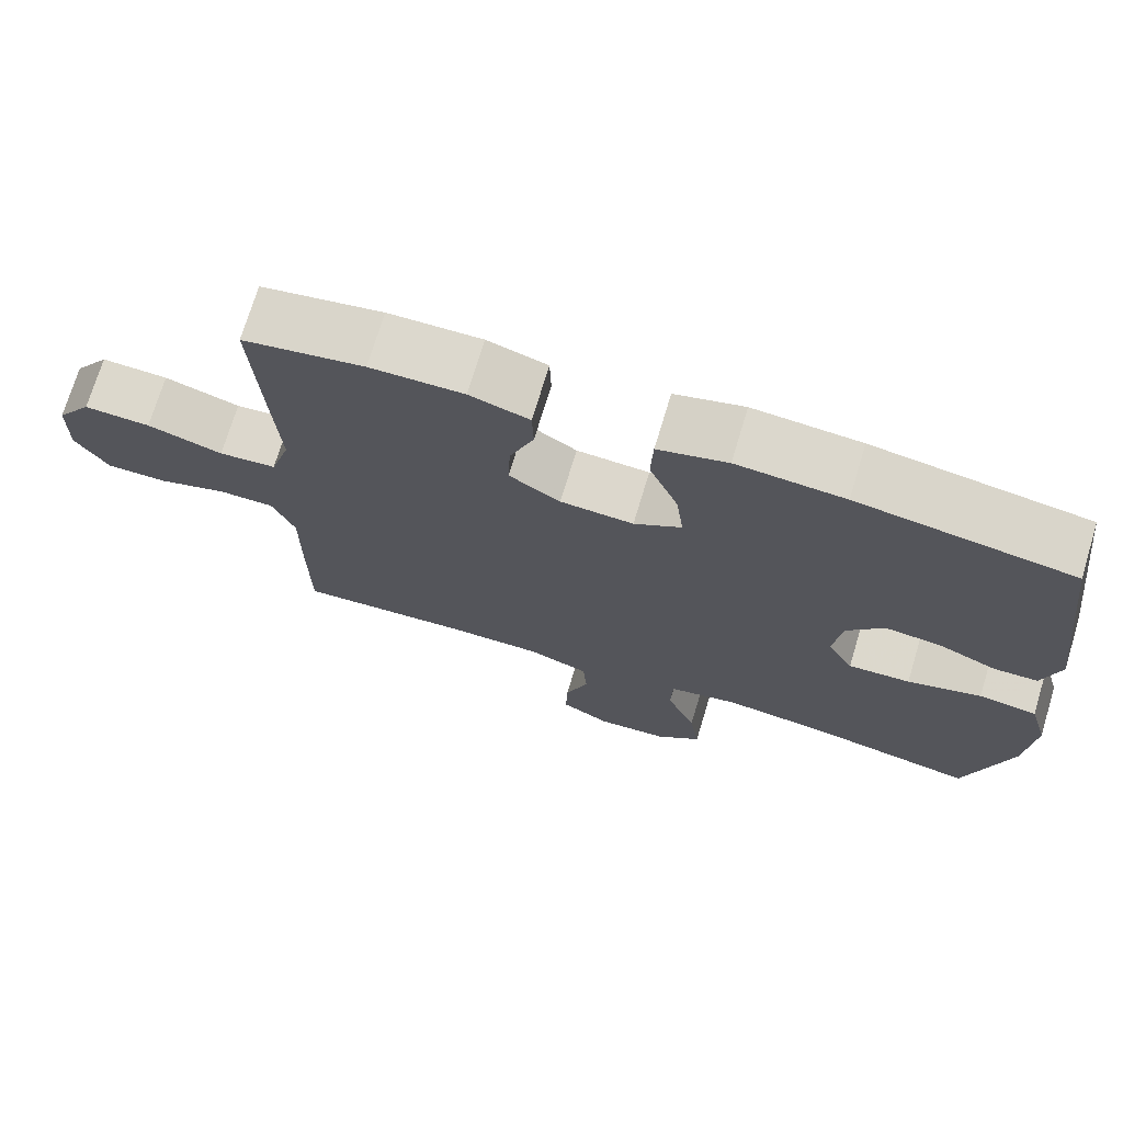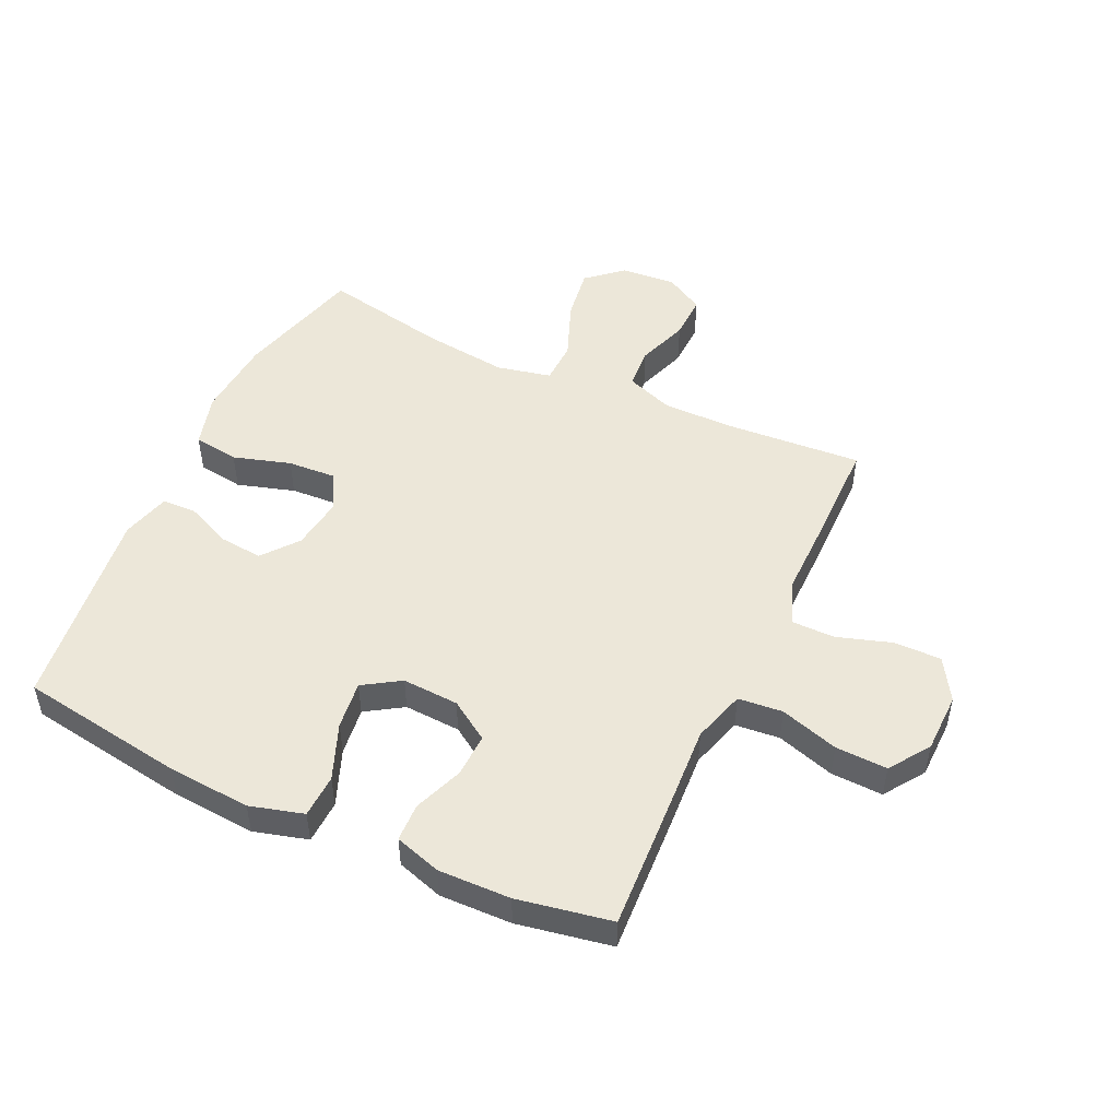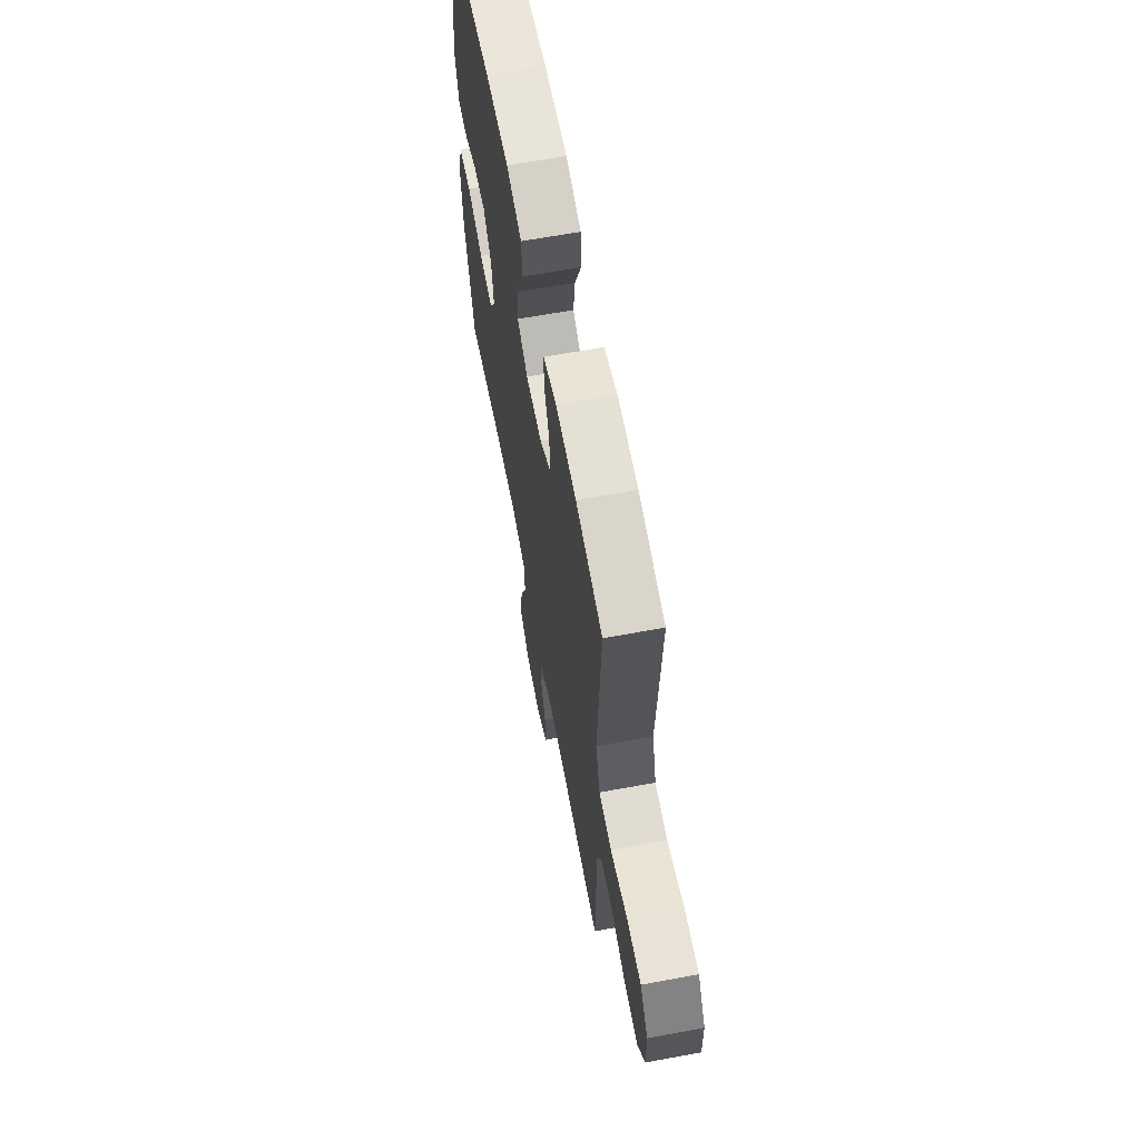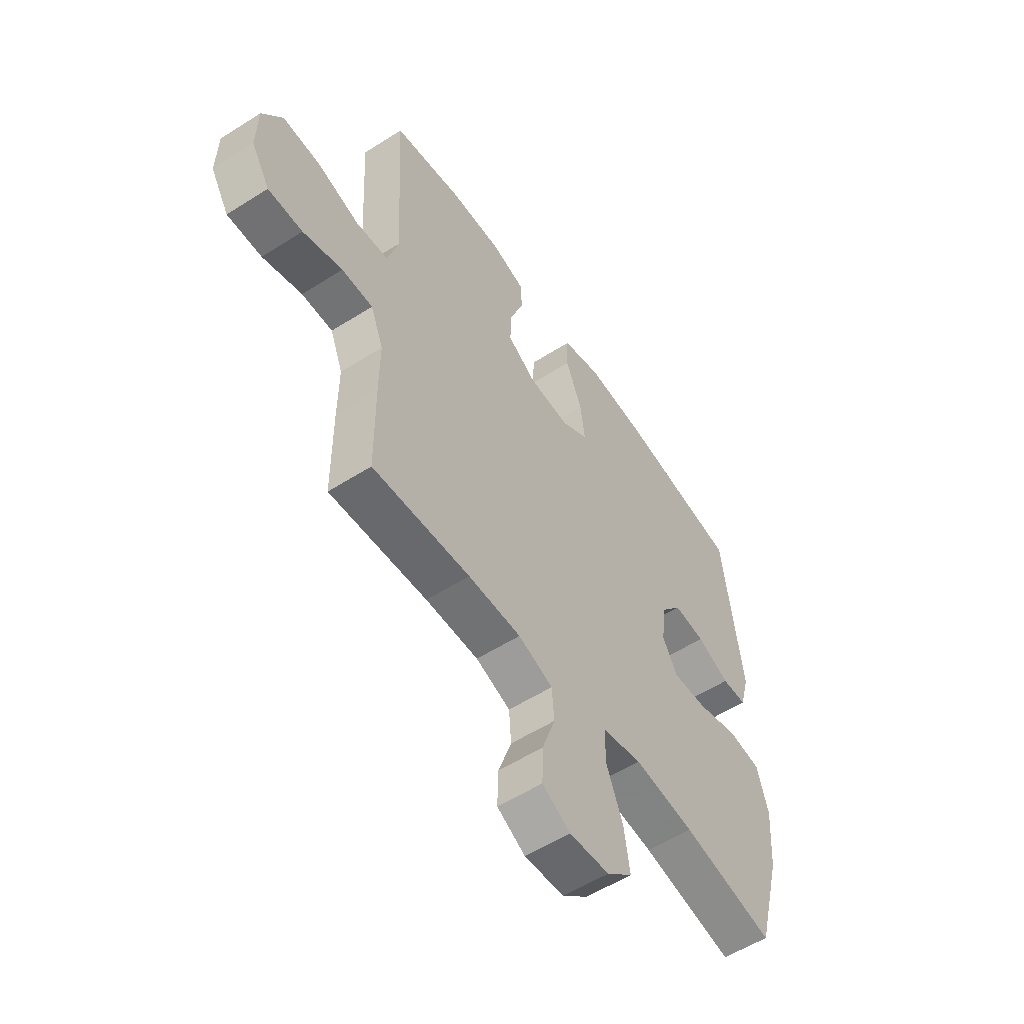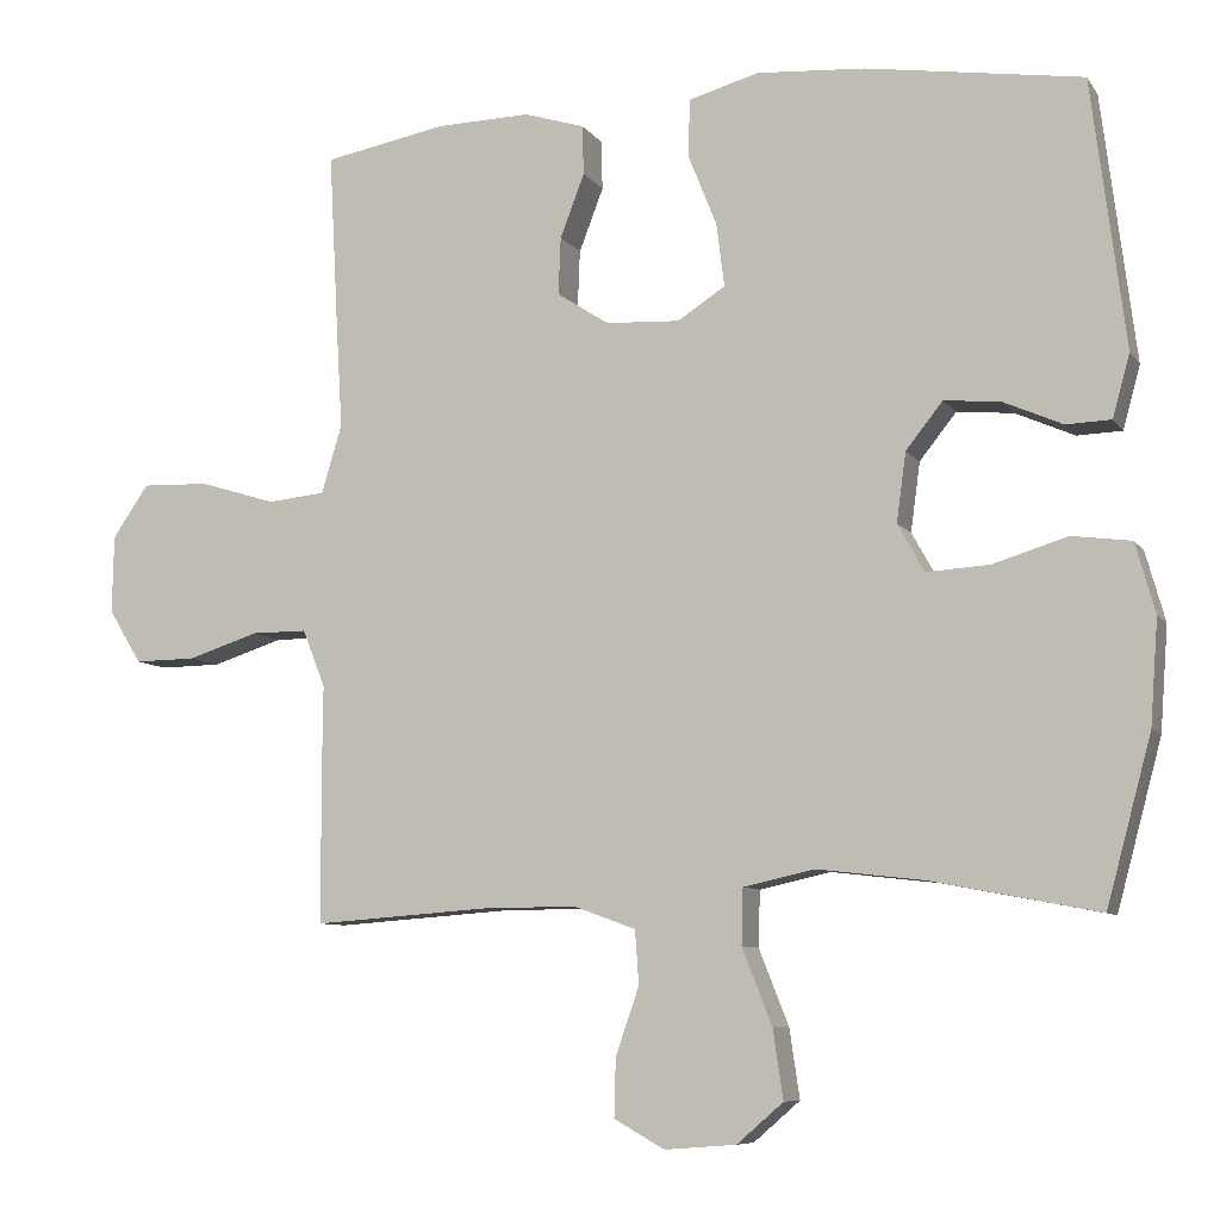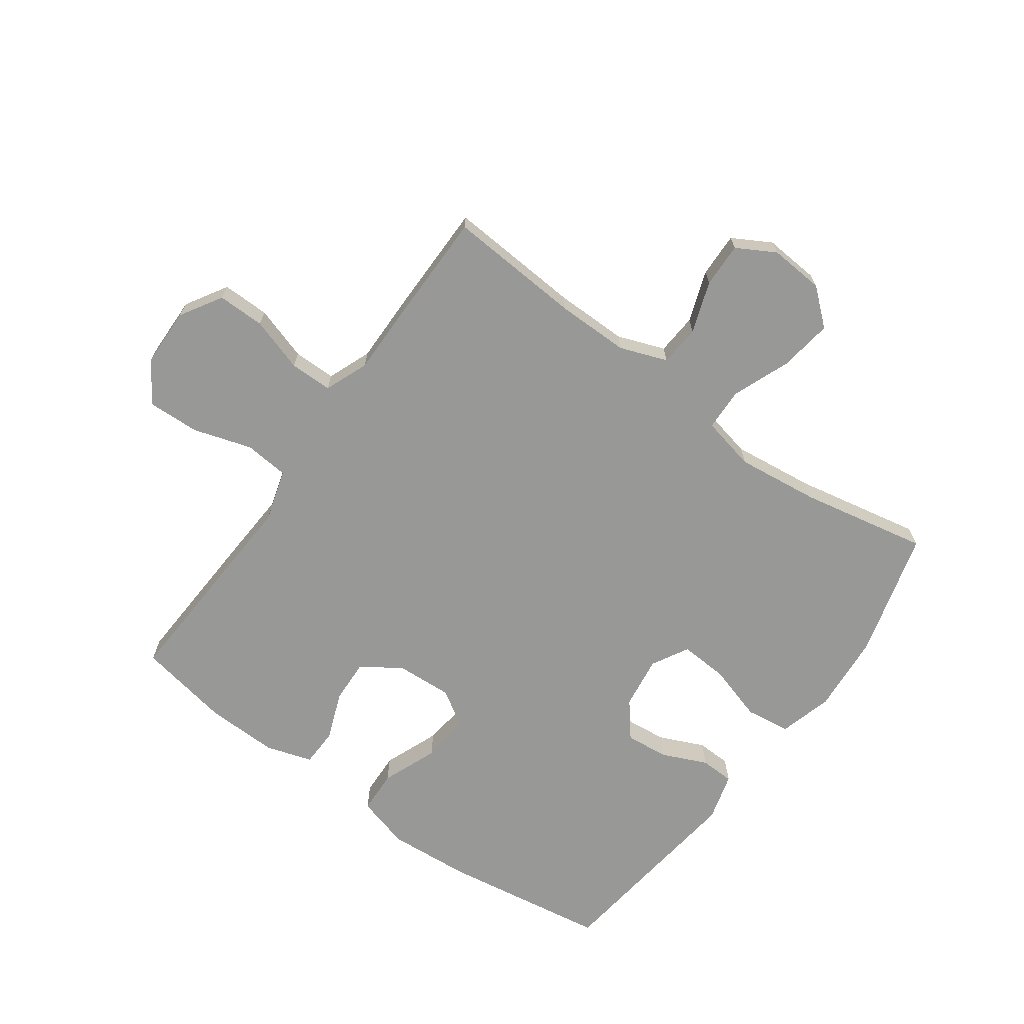
<metadata>
{"format":"obj","ext":"obj","renderer":"f3d","projection":"perspective","resolution":1024,"background":"white","views":[{"elev":72.5,"azim":-163.2,"up":"+Z"},{"elev":49.8,"azim":25.0,"up":"+Y"},{"elev":64.2,"azim":79.4,"up":"+Z"},{"elev":-55.9,"azim":123.8,"up":"+Z"},{"elev":-8.1,"azim":-160.1,"up":"+Z"},{"elev":-68.5,"azim":144.3,"up":"+Y"}]}
</metadata>
<code>
v -0.5 0.07 -0.5
v -0.557 0.07 -0.289
v -0.567 0.07 -0.156
v -0.542 0.07 -0.067
v -0.467 0.07 -0.057
v -0.372 0.07 -0.086
v -0.292 0.07 -0.091
v -0.258 0.07 -0.03
v -0.27 0.07 0.058
v -0.317 0.07 0.117
v -0.389 0.07 0.11
v -0.464 0.07 0.077
v -0.521 0.07 0.079
v -0.543 0.07 0.159
v -0.5 0.07 0.5
v -0.225 0.07 0.542
v -0.087 0.07 0.552
v 0.002 0.07 0.527
v 0.005 0.07 0.455
v -0.032 0.07 0.362
v -0.042 0.07 0.282
v 0.019 0.07 0.243
v 0.113 0.07 0.248
v 0.179 0.07 0.291
v 0.176 0.07 0.364
v 0.145 0.07 0.445
v 0.147 0.07 0.508
v 0.224 0.07 0.532
v 0.344 0.07 0.529
v 0.5 0.07 0.5
v 0.488 0.07 0.276
v 0.48 0.07 0.142
v 0.506 0.07 0.055
v 0.58 0.07 0.048
v 0.677 0.07 0.078
v 0.763 0.07 0.081
v 0.809 0.07 0.014
v 0.811 0.07 -0.085
v 0.769 0.07 -0.154
v 0.69 0.07 -0.153
v 0.6 0.07 -0.124
v 0.529 0.07 -0.124
v 0.5 0.07 -0.197
v 0.501 0.07 -0.311
v 0.5 0.07 -0.5
v 0.277 0.07 -0.484
v 0.156 0.07 -0.483
v 0.077 0.07 -0.512
v 0.072 0.07 -0.58
v 0.102 0.07 -0.666
v 0.104 0.07 -0.74
v 0.04 0.07 -0.776
v -0.051 0.07 -0.769
v -0.11 0.07 -0.718
v -0.097 0.07 -0.63
v -0.059 0.07 -0.534
v -0.061 0.07 -0.463
v -0.151 0.07 -0.443
v -0.289 0.07 -0.459
v -0.5 0 -0.5
v -0.557 0 -0.289
v -0.567 0 -0.156
v -0.542 0 -0.067
v -0.467 0 -0.057
v -0.372 0 -0.086
v -0.292 0 -0.091
v -0.258 0 -0.03
v -0.27 0 0.058
v -0.317 0 0.117
v -0.389 0 0.11
v -0.464 0 0.077
v -0.521 0 0.079
v -0.543 0 0.159
v -0.5 0 0.5
v -0.225 0 0.542
v -0.087 0 0.552
v 0.002 0 0.527
v 0.005 0 0.455
v -0.032 0 0.362
v -0.042 0 0.282
v 0.019 0 0.243
v 0.113 0 0.248
v 0.179 0 0.291
v 0.176 0 0.364
v 0.145 0 0.445
v 0.147 0 0.508
v 0.224 0 0.532
v 0.344 0 0.529
v 0.5 0 0.5
v 0.488 0 0.276
v 0.48 0 0.142
v 0.506 0 0.055
v 0.58 0 0.048
v 0.677 0 0.078
v 0.763 0 0.081
v 0.809 0 0.014
v 0.811 0 -0.085
v 0.769 0 -0.154
v 0.69 0 -0.153
v 0.6 0 -0.124
v 0.529 0 -0.124
v 0.5 0 -0.197
v 0.501 0 -0.311
v 0.5 0 -0.5
v 0.277 0 -0.484
v 0.156 0 -0.483
v 0.077 0 -0.512
v 0.072 0 -0.58
v 0.102 0 -0.666
v 0.104 0 -0.74
v 0.04 0 -0.776
v -0.051 0 -0.769
v -0.11 0 -0.718
v -0.097 0 -0.63
v -0.059 0 -0.534
v -0.061 0 -0.463
v -0.151 0 -0.443
v -0.289 0 -0.459
f 54 55 56
f 53 54 56
f 52 53 56
f 51 52 56
f 50 51 56
f 49 50 56
f 48 49 56 57
f 47 48 57
f 46 47 57 58
f 45 46 58
f 44 45 58
f 43 44 58
f 39 40 41
f 38 39 41
f 37 38 41
f 36 37 41
f 35 36 41
f 34 35 41
f 33 34 41 42
f 43 58 59
f 42 43 59
f 33 42 59
f 32 33 59
f 30 31 32
f 29 30 32
f 28 29 32
f 27 28 32
f 26 27 32
f 25 26 32
f 18 19 20
f 17 18 20
f 16 17 20
f 15 16 20
f 14 15 20
f 13 14 20
f 12 13 20
f 11 12 20
f 10 11 20 21
f 9 10 21 22
f 4 5 6
f 3 4 6
f 2 3 6
f 1 2 6
f 59 1 6
f 59 6 7
f 32 59 7 8
f 24 25 32
f 23 24 32 8
f 8 9 22 23
f 115 114 113
f 115 113 112
f 115 112 111
f 115 111 110
f 115 110 109
f 115 109 108
f 116 115 108 107
f 116 107 106
f 117 116 106 105
f 117 105 104
f 117 104 103
f 117 103 102
f 100 99 98
f 100 98 97
f 100 97 96
f 100 96 95
f 100 95 94
f 100 94 93
f 101 100 93 92
f 118 117 102
f 118 102 101
f 118 101 92
f 118 92 91
f 91 90 89
f 91 89 88
f 91 88 87
f 91 87 86
f 91 86 85
f 91 85 84
f 79 78 77
f 79 77 76
f 79 76 75
f 79 75 74
f 79 74 73
f 79 73 72
f 79 72 71
f 79 71 70
f 80 79 70 69
f 81 80 69 68
f 65 64 63
f 65 63 62
f 65 62 61
f 65 61 60
f 65 60 118
f 66 65 118
f 67 66 118 91
f 91 84 83
f 67 91 83 82
f 82 81 68 67
f 1 60 61 2
f 2 61 62 3
f 3 62 63 4
f 4 63 64 5
f 5 64 65 6
f 6 65 66 7
f 7 66 67 8
f 8 67 68 9
f 9 68 69 10
f 10 69 70 11
f 11 70 71 12
f 12 71 72 13
f 13 72 73 14
f 14 73 74 15
f 15 74 75 16
f 16 75 76 17
f 17 76 77 18
f 18 77 78 19
f 19 78 79 20
f 20 79 80 21
f 21 80 81 22
f 22 81 82 23
f 23 82 83 24
f 24 83 84 25
f 25 84 85 26
f 26 85 86 27
f 27 86 87 28
f 28 87 88 29
f 29 88 89 30
f 30 89 90 31
f 31 90 91 32
f 32 91 92 33
f 33 92 93 34
f 34 93 94 35
f 35 94 95 36
f 36 95 96 37
f 37 96 97 38
f 38 97 98 39
f 39 98 99 40
f 40 99 100 41
f 41 100 101 42
f 42 101 102 43
f 43 102 103 44
f 44 103 104 45
f 45 104 105 46
f 46 105 106 47
f 47 106 107 48
f 48 107 108 49
f 49 108 109 50
f 50 109 110 51
f 51 110 111 52
f 52 111 112 53
f 53 112 113 54
f 54 113 114 55
f 55 114 115 56
f 56 115 116 57
f 57 116 117 58
f 58 117 118 59
f 59 118 60 1

</code>
